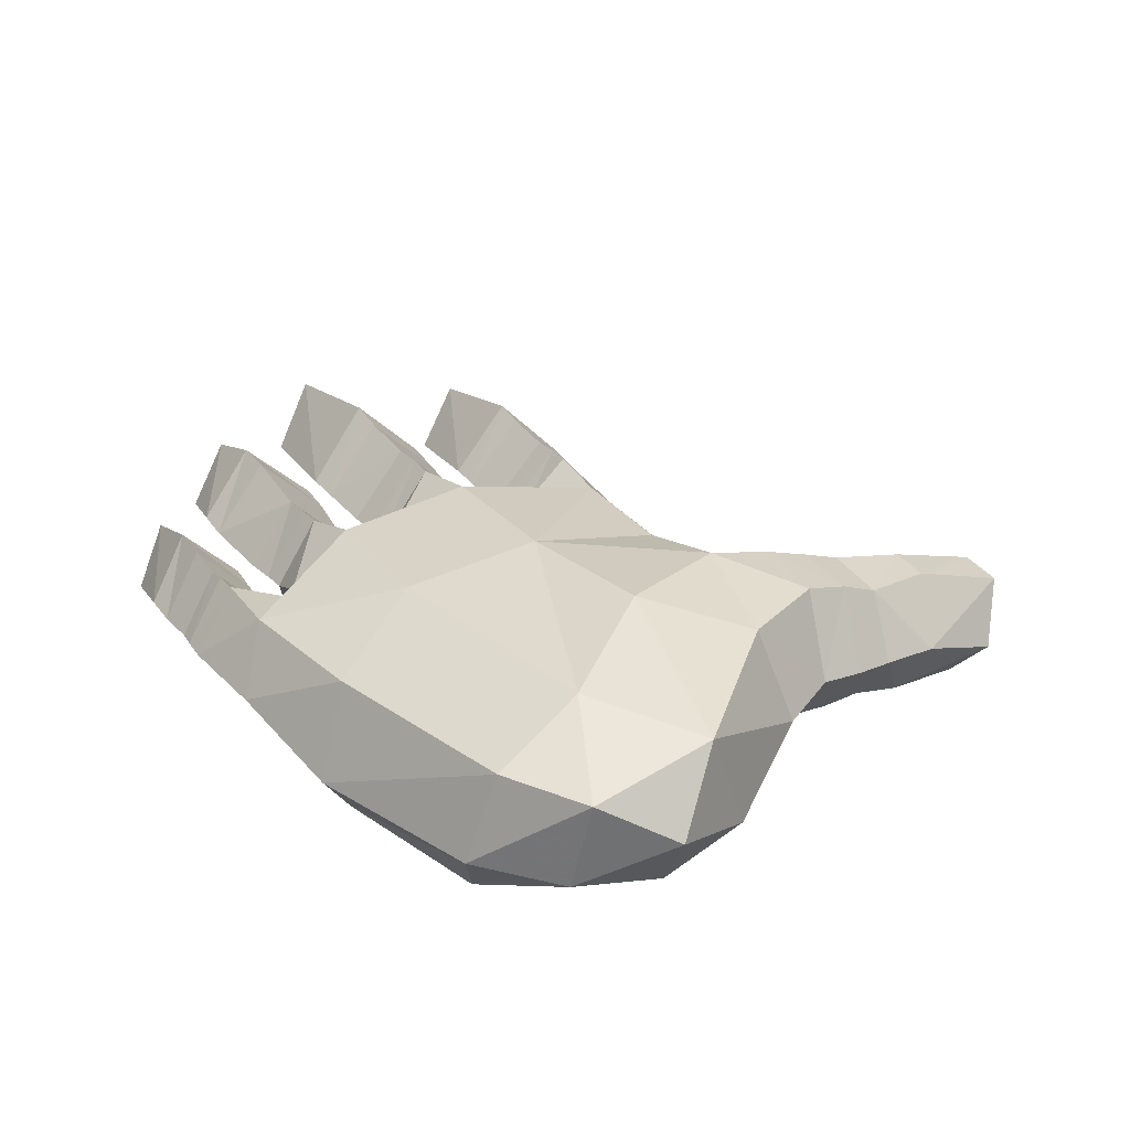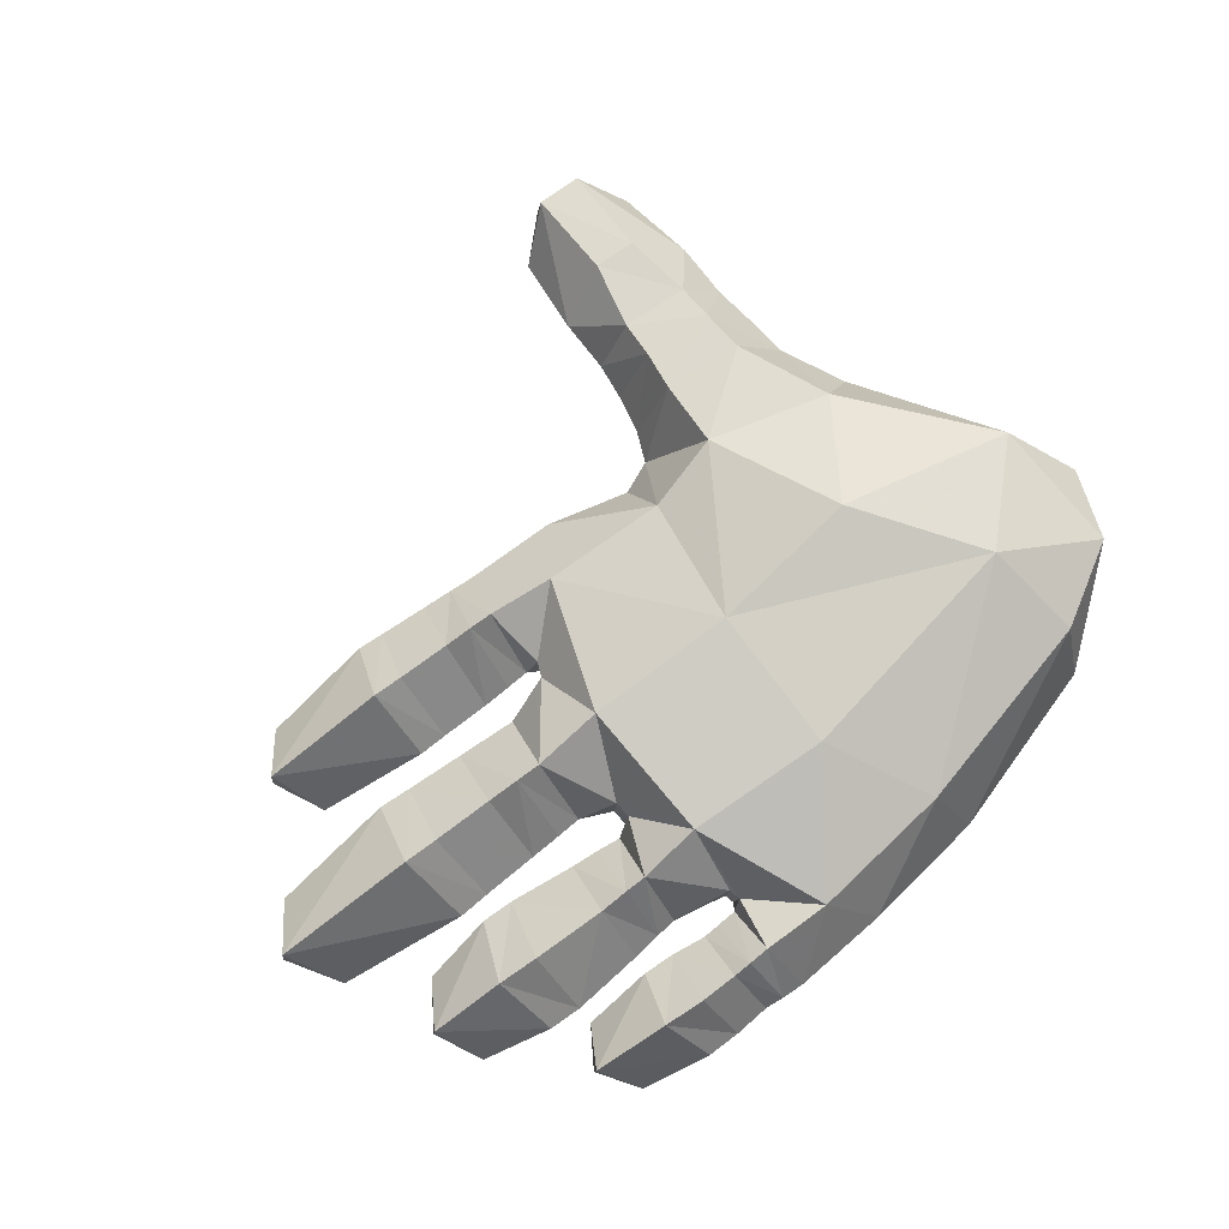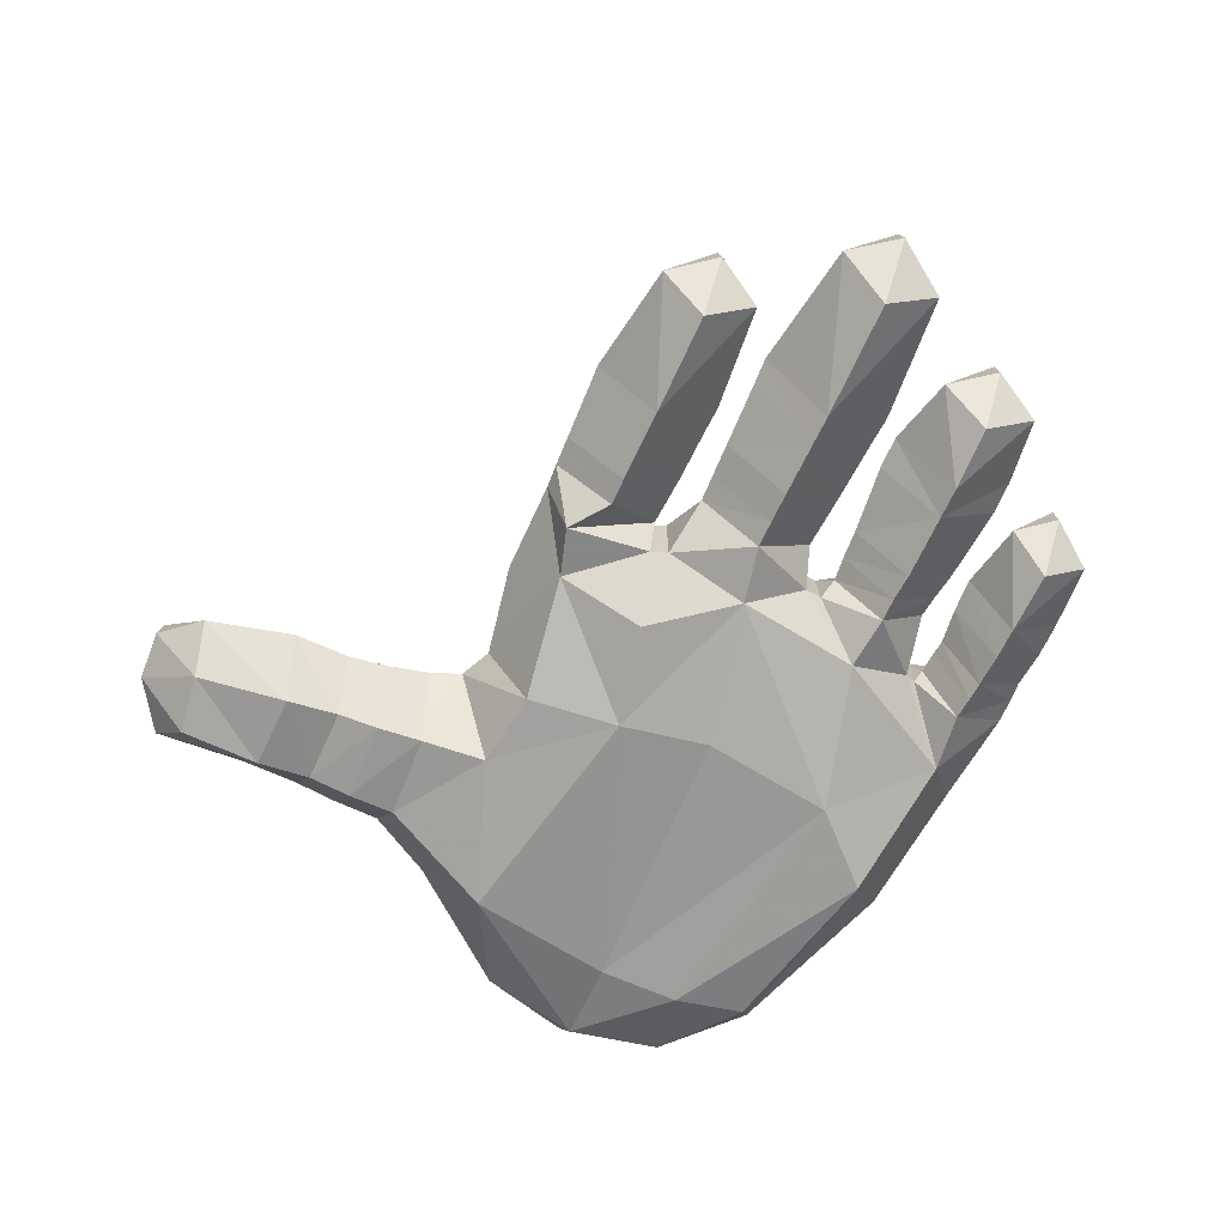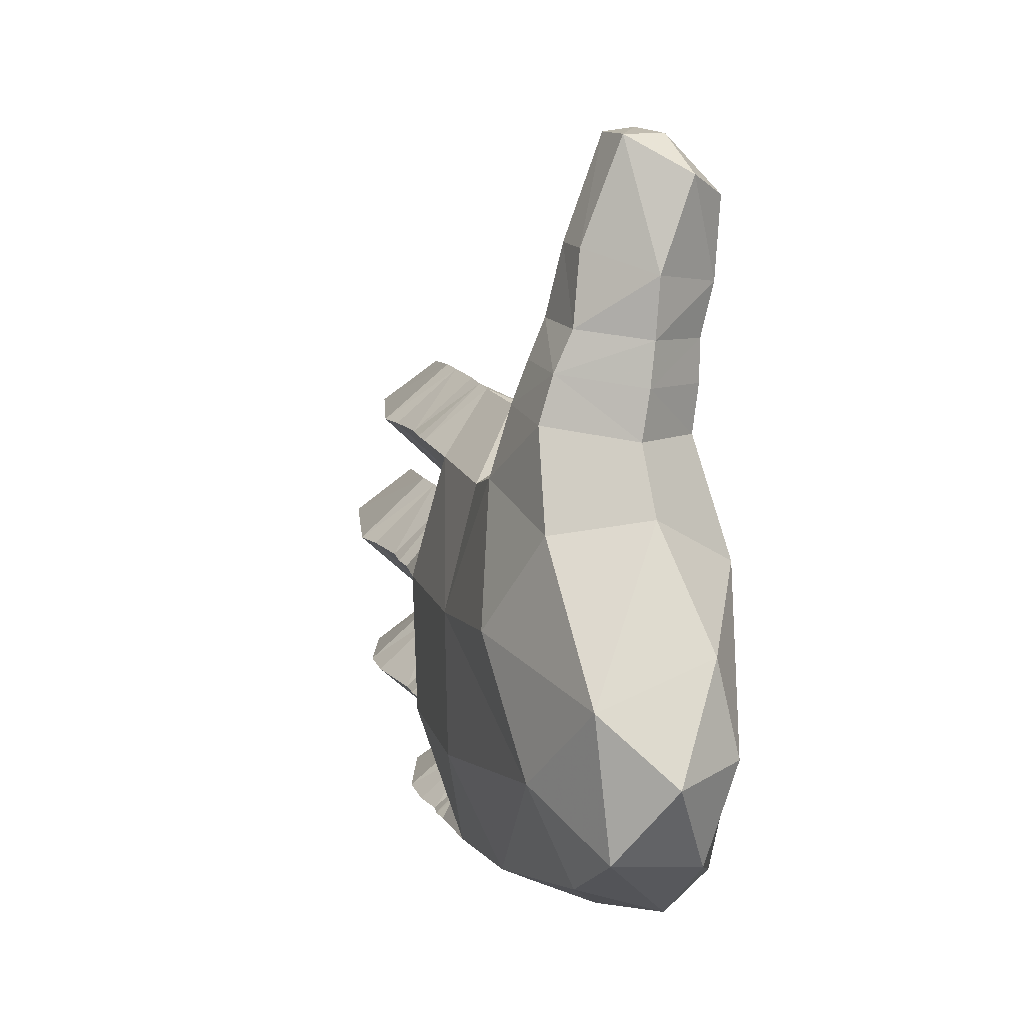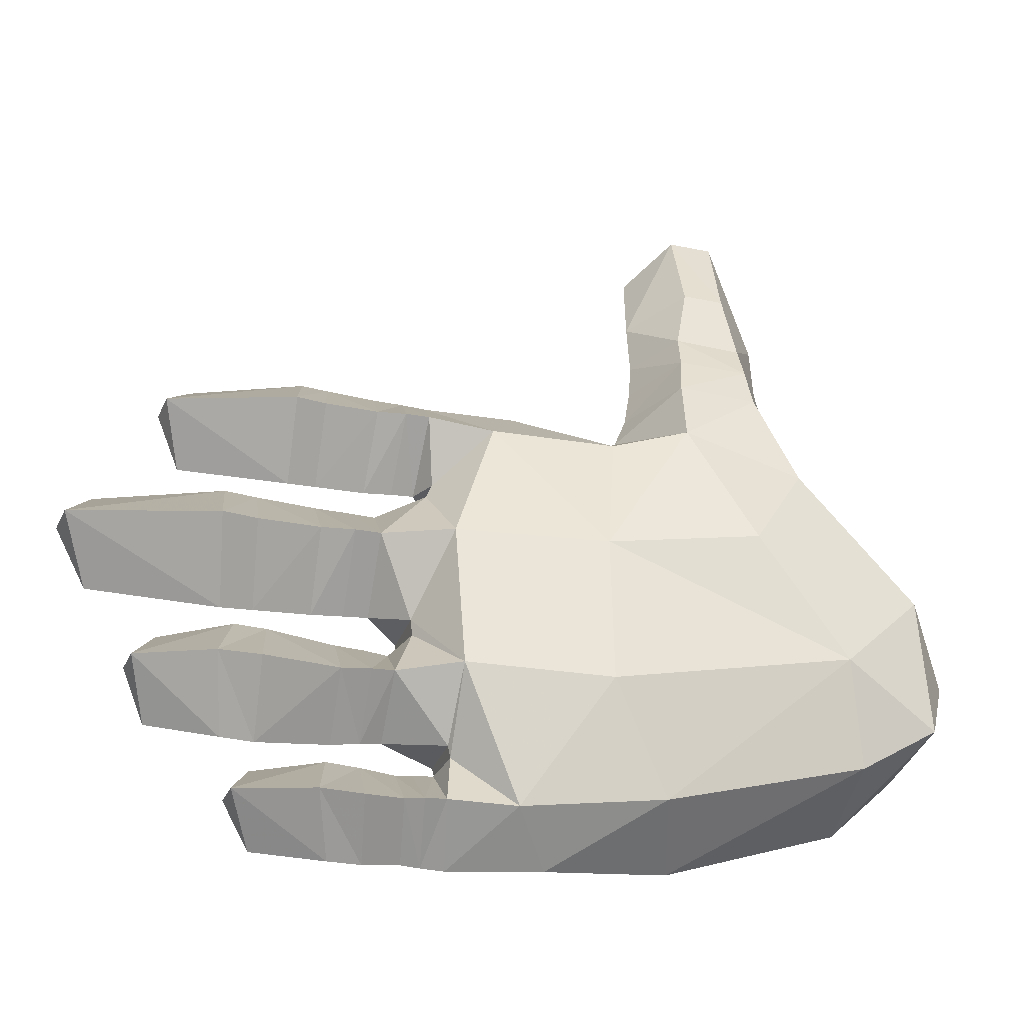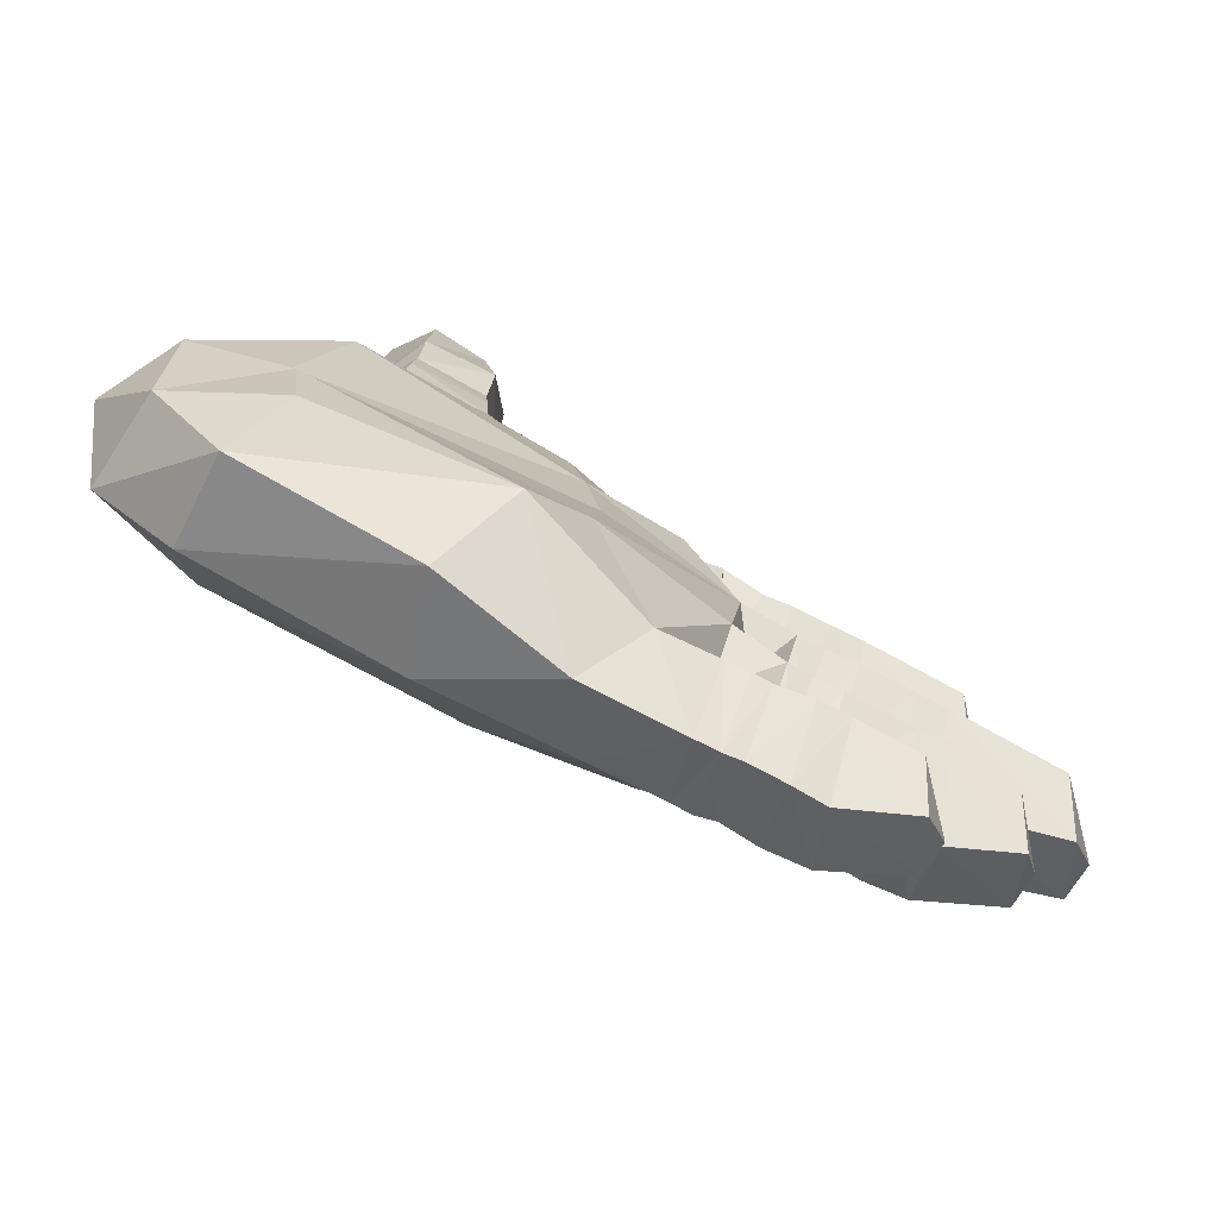
<metadata>
{"format":"obj","ext":"obj","renderer":"f3d","projection":"perspective","resolution":1024,"background":"white","views":[{"elev":33.8,"azim":-121.3,"up":"+Y"},{"elev":79.1,"azim":144.2,"up":"+Y"},{"elev":-69.4,"azim":64.9,"up":"+Y"},{"elev":12.5,"azim":-110.2,"up":"+Z"},{"elev":-31.0,"azim":164.8,"up":"+Z"},{"elev":-79.5,"azim":-27.2,"up":"+Z"}]}
</metadata>
<code>
v -0.3148 0.08424 0.3006
v -0.305 0.04452 0.3977
v -0.2618 0.1035 0.4358
v -0.2565 0.05563 0.4352
v -0.208 0.06791 0.4393
v -0.2117 0.1051 0.4355
v -0.1654 0.05121 0.3983
v -0.1548 0.08785 0.3036
v -0.2113 0.1467 0.3256
v -0.1949 0.1597 0.2477
v -0.1563 0.09419 0.2426
v -0.1845 0.1929 0.1573
v -0.1289 0.1094 0.1208
v -0.1805 0.2157 0.08048
v -0.09702 0.2008 0.05706
v 3.151e-05 0.1238 0.1236
v 0.03966 0.1904 0.06068
v 0.1024 0.1175 0.1249
v 0.1133 0.1907 0.06646
v 0.1288 0.1171 0.1267
v 0.1392 0.1894 0.06695
v 0.1704 0.1848 0.06734
v 0.1619 0.1152 0.1285
v 0.2165 0.1162 0.131
v 0.2455 0.1173 0.1324
v 0.262 0.1917 0.06666
v 0.3998 0.1506 0.06653
v 0.3695 0.09095 0.1171
v 0.4038 0.1135 0.0657
v 0.376 0.09319 0.01313
v 0.2562 0.1207 -0.001764
v 0.2249 0.1192 -0.0002709
v 0.229 0.1869 0.06691
v 0.1702 0.1179 0.001184
v 0.1394 0.12 0.002721
v 0.1139 0.1199 0.00434
v 0.09983 0.1521 0.001978
v 0.08689 0.2149 -0.08725
v -0.07978 0.2318 -0.08689
v 0.07496 0.2143 -0.2444
v -0.08345 0.2301 -0.2492
v -0.3478 0.2369 -0.1963
v -0.2465 0.2482 -0.06384
v -0.4462 0.2045 -0.09769
v -0.3171 0.2056 0.04774
v -0.2716 0.1959 0.1502
v -0.2693 0.1794 0.2012
v -0.1914 0.177 0.2045
v -0.2578 0.147 0.3245
v -0.2698 0.1586 0.2451
v -0.3163 0.08935 0.2364
v -0.3273 0.1074 0.1371
v -0.1505 0.191 -0.3639
v -0.3724 0.1952 -0.3039
v 0.007496 0.1824 -0.3857
v 0.0743 0.1527 -0.3268
v 0.08374 0.1811 -0.3862
v 0.1066 0.1173 -0.3352
v 0.1249 0.1157 -0.3365
v 0.1069 0.1814 -0.3875
v 0.127 0.1767 -0.3886
v 0.1622 0.1154 -0.332
v 0.1562 0.1127 -0.4386
v 0.1162 0.1132 -0.4346
v 0.09562 0.1147 -0.4366
v 0.06988 0.1148 -0.4373
v -0.03619 0.1172 -0.4275
v -0.1784 0.09204 -0.4062
v -0.371 0.09596 -0.3424
v -0.461 0.1928 -0.2482
v -0.4493 0.08953 -0.2665
v 0.1181 0.1524 -0.1884
v 0.1438 0.1915 -0.253
v 0.1201 0.1525 -0.1703
v 0.1645 0.1976 -0.09454
v 0.1064 0.1532 -0.01426
v 0.09382 0.08201 0.0004346
v 0.1006 0.08265 -0.01793
v 0.1574 0.121 -0.03046
v 0.186 0.1206 -0.02922
v 0.1926 0.1978 -0.09468
v 0.2247 0.1188 -0.02741
v 0.289 0.1208 -0.02507
v 0.2288 0.1928 -0.09439
v 0.325 0.123 -0.02356
v 0.3353 0.2019 -0.09655
v 0.4952 0.1594 -0.09615
v 0.4648 0.09532 -0.04014
v 0.5 0.1194 -0.0961
v 0.4633 0.09649 -0.1519
v 0.3212 0.1244 -0.1688
v 0.2862 0.1223 -0.1659
v 0.2968 0.1958 -0.09575
v 0.2233 0.1203 -0.1618
v 0.1881 0.1223 -0.1599
v 0.161 0.1221 -0.1577
v 0.1229 0.09011 -0.1701
v 0.1216 0.09012 -0.188
v 0.1371 0.1198 -0.1995
v 0.1681 0.1907 -0.2536
v 0.1636 0.1203 -0.1967
v 0.1954 0.1194 -0.1945
v 0.1998 0.1877 -0.2553
v 0.2698 0.1233 -0.187
v 0.3053 0.1253 -0.1867
v 0.3286 0.1926 -0.254
v 0.4124 0.158 -0.253
v 0.3842 0.09913 -0.2006
v 0.416 0.1212 -0.2523
v 0.3891 0.09944 -0.3037
v 0.3125 0.1258 -0.3198
v 0.276 0.1238 -0.3202
v 0.2831 0.1958 -0.2553
v 0.1955 0.1188 -0.3113
v 0.1642 0.1199 -0.3067
v 0.1414 0.1198 -0.3039
v 0.07762 0.155 -0.3141
v 0.07994 0.09326 -0.3135
v 0.07704 0.09378 -0.3243
v -0.2712 0 0.374
v -0.2734 0.006765 0.2874
v -0.2098 0.007067 0.3835
v -0.1937 0.005203 0.2864
v -0.2721 0.02052 0.23
v -0.1925 0.02267 0.2305
v -0.07766 0.02068 -0.04387
v -0.3597 0.03466 -0.1552
v -0.05877 0.02501 -0.1413
v -0.07108 0.01441 -0.2838
v -0.3506 0.02129 -0.2406
v -0.1366 0.008082 -0.3563
v -0.337 0.03066 -0.3171
v -0.3269 0.006948 0.008302
v -0.4542 0.05478 -0.1587
v 0.03044 0.02979 -0.01814
v 0.03607 0.05735 0.07804
v 0.09458 0.04635 -0.1078
v 0.07952 0.04735 -0.2432
v 0.007489 0.05794 -0.383
v 0.08934 0.05248 0.09521
v 0.1323 0.05359 0.06368
v 0.2133 0.04991 0.06395
v 0.2422 0.04913 0.06378
v 0.3529 0.05103 0.06448
v 0.1626 0.05044 0.0641
v 0.1563 0.05126 -0.09446
v 0.1852 0.05145 -0.09462
v 0.2204 0.04843 -0.0943
v 0.2793 0.04852 -0.09525
v 0.313 0.04814 -0.09581
v 0.4412 0.05144 -0.09552
v 0.1368 0.05406 -0.2502
v 0.162 0.05573 -0.2505
v 0.1924 0.05343 -0.2521
v 0.2639 0.05384 -0.2524
v 0.298 0.05131 -0.2515
v 0.3678 0.05813 -0.2512
v 0.0712 0.05684 -0.3744
v 0.08386 0.1178 -0.3336
v 0.0954 0.05548 -0.3762
v 0.1153 0.05576 -0.3779
v 0.1528 0.0509 -0.3786
v 0.199 0.1172 -0.3306
v 0.2753 0.08958 -0.3382
v 0.2535 0.05129 -0.3808
v 0.3023 0.1083 -0.3821
v 0.2702 0.08735 -0.4266
v 0.1858 0.05057 -0.3792
v 0.193 0.1145 -0.4393
v 0.2993 0.1434 -0.3831
v 0.2149 0.178 -0.3876
v -0.1513 0.1003 0.1997
v -0.1424 0.1081 0.155
v -0.09333 0.1067 0.1054
v -0.3225 0.09693 0.1896
v -0.3642 0.1066 0.06628
v -0.4453 0.07691 -0.05482
v -0.5 0.1369 -0.1658
v 0.1685 0.1802 -0.3898
v -0.1892 0.02296 0.1859
v -0.2746 0.02218 0.184
v -0.185 0.02717 0.138
v -0.2769 0.03012 0.1323
v -0.1741 0.02052 0.06817
v -0.09237 0.02357 0.05742
f 1 2 3
f 2 4 3
f 4 5 3
f 3 5 6
f 5 7 6
f 7 8 6
f 6 8 9
f 9 8 10
f 8 11 10
f 12 13 14
f 15 16 17
f 16 18 17
f 17 18 19
f 18 20 19
f 19 20 21
f 21 20 22
f 23 24 22
f 20 23 22
f 24 25 26
f 26 25 27
f 25 28 27
f 27 28 29
f 29 30 27
f 30 31 27
f 27 31 26
f 31 32 26
f 26 32 33
f 33 32 22
f 32 34 22
f 22 34 21
f 34 35 21
f 36 37 19
f 19 37 17
f 37 38 17
f 15 39 14
f 17 38 39
f 17 39 15
f 38 40 39
f 39 40 41
f 41 42 39
f 39 42 43
f 39 43 14
f 42 44 43
f 43 45 14
f 44 45 43
f 45 46 14
f 14 46 12
f 46 47 12
f 12 47 48
f 10 11 48
f 48 47 10
f 3 49 1
f 9 49 6
f 49 3 6
f 10 50 9
f 50 49 9
f 49 50 1
f 47 50 10
f 1 50 51
f 50 47 51
f 46 45 52
f 47 46 52
f 42 41 53
f 54 42 53
f 41 40 55
f 53 41 55
f 40 56 55
f 55 56 57
f 58 59 60
f 60 59 61
f 59 62 61
f 63 64 61
f 64 65 61
f 61 65 60
f 60 65 57
f 57 66 55
f 65 66 57
f 66 67 55
f 55 67 53
f 67 68 53
f 53 68 54
f 68 69 54
f 54 69 70
f 70 42 54
f 44 42 70
f 69 71 70
f 40 72 73
f 40 38 74
f 72 40 74
f 74 38 75
f 75 38 76
f 38 37 76
f 37 36 77
f 78 79 76
f 79 80 75
f 75 80 81
f 80 82 81
f 82 83 84
f 81 82 84
f 83 85 86
f 86 85 87
f 85 88 87
f 87 88 89
f 89 90 87
f 90 91 87
f 87 91 86
f 91 92 86
f 86 92 93
f 94 95 81
f 95 96 81
f 75 96 74
f 96 97 74
f 74 97 72
f 97 98 72
f 98 99 72
f 72 99 73
f 73 99 100
f 99 101 100
f 101 102 100
f 100 102 103
f 102 104 103
f 104 105 106
f 106 105 107
f 105 108 107
f 107 108 109
f 109 110 107
f 110 111 107
f 107 111 106
f 111 112 106
f 106 112 113
f 112 114 103
f 114 115 103
f 113 112 103
f 115 116 73
f 56 40 117
f 117 40 73
f 73 116 117
f 116 118 117
f 118 119 56
f 117 118 56
f 120 121 122
f 122 121 123
f 121 124 123
f 123 124 125
f 126 127 128
f 128 127 129
f 127 130 129
f 129 130 131
f 130 132 131
f 131 132 69
f 132 130 71
f 69 132 71
f 133 127 126
f 127 133 134
f 71 130 134
f 130 127 134
f 121 120 2
f 1 121 2
f 120 122 4
f 2 120 4
f 4 122 5
f 5 122 7
f 122 123 7
f 7 123 8
f 123 125 8
f 8 125 11
f 126 135 136
f 126 128 137
f 128 129 137
f 135 126 137
f 137 129 138
f 129 131 139
f 138 129 139
f 18 140 20
f 140 141 20
f 23 142 24
f 24 142 25
f 142 143 25
f 25 143 28
f 143 144 28
f 28 144 29
f 29 144 30
f 144 143 30
f 30 143 31
f 143 142 31
f 31 142 32
f 32 142 34
f 142 145 34
f 34 145 35
f 36 140 77
f 140 136 77
f 135 137 78
f 137 146 78
f 78 146 79
f 79 147 80
f 147 148 80
f 80 148 82
f 148 149 82
f 82 149 83
f 83 149 85
f 149 150 85
f 85 150 88
f 150 151 88
f 88 151 89
f 89 151 90
f 151 150 90
f 90 150 91
f 150 149 91
f 91 149 92
f 92 149 94
f 149 148 94
f 94 148 95
f 148 147 95
f 147 146 95
f 95 146 96
f 146 137 97
f 137 138 97
f 96 146 97
f 97 138 98
f 98 152 99
f 99 153 101
f 153 154 101
f 101 154 102
f 154 155 102
f 102 155 104
f 104 155 105
f 155 156 105
f 105 156 108
f 156 157 108
f 108 157 109
f 109 157 110
f 157 156 110
f 110 156 111
f 156 155 111
f 111 155 112
f 155 154 114
f 114 154 115
f 115 152 116
f 138 139 118
f 116 152 118
f 118 139 119
f 139 158 119
f 119 158 159
f 58 160 59
f 160 161 59
f 59 161 62
f 161 162 62
f 62 162 163
f 164 165 166
f 166 165 167
f 165 168 167
f 167 168 169
f 169 168 63
f 168 162 63
f 63 162 64
f 162 161 64
f 64 161 65
f 161 160 65
f 160 158 65
f 65 158 66
f 158 139 66
f 139 131 67
f 66 139 67
f 67 131 68
f 131 69 68
f 166 167 170
f 167 169 170
f 169 63 171
f 170 169 171
f 62 163 171
f 170 164 166
f 11 172 48
f 48 173 12
f 172 173 48
f 173 13 12
f 14 13 15
f 13 174 15
f 174 16 15
f 33 24 26
f 22 24 33
f 21 36 19
f 35 36 21
f 175 47 52
f 51 47 175
f 52 45 176
f 45 44 176
f 176 44 177
f 44 178 177
f 178 44 70
f 56 159 57
f 57 159 60
f 159 58 60
f 179 62 171
f 61 62 179
f 179 63 61
f 171 63 179
f 71 178 70
f 76 37 77
f 77 78 76
f 76 79 75
f 84 83 93
f 93 83 86
f 84 94 81
f 93 92 84
f 92 94 84
f 81 96 75
f 103 104 113
f 113 104 106
f 103 115 100
f 100 115 73
f 56 119 159
f 125 124 180
f 124 181 180
f 180 181 182
f 181 183 182
f 183 133 184
f 184 133 126
f 182 183 184
f 134 133 177
f 133 183 176
f 177 133 176
f 176 183 52
f 52 183 175
f 183 181 175
f 181 124 175
f 124 121 51
f 51 121 1
f 175 124 51
f 11 125 172
f 125 180 172
f 180 182 173
f 172 180 173
f 173 182 13
f 182 184 13
f 184 126 185
f 185 126 136
f 13 184 185
f 185 136 174
f 13 185 174
f 174 136 16
f 16 136 18
f 136 140 18
f 20 141 23
f 141 145 23
f 145 142 23
f 145 141 35
f 35 141 36
f 141 140 36
f 77 135 78
f 136 135 77
f 146 147 79
f 152 138 118
f 138 152 98
f 152 153 99
f 112 155 114
f 154 153 115
f 153 152 115
f 159 160 58
f 158 160 159
f 162 168 163
f 163 168 164
f 168 165 164
f 171 163 170
f 163 164 170
f 178 71 134
f 134 177 178

</code>
